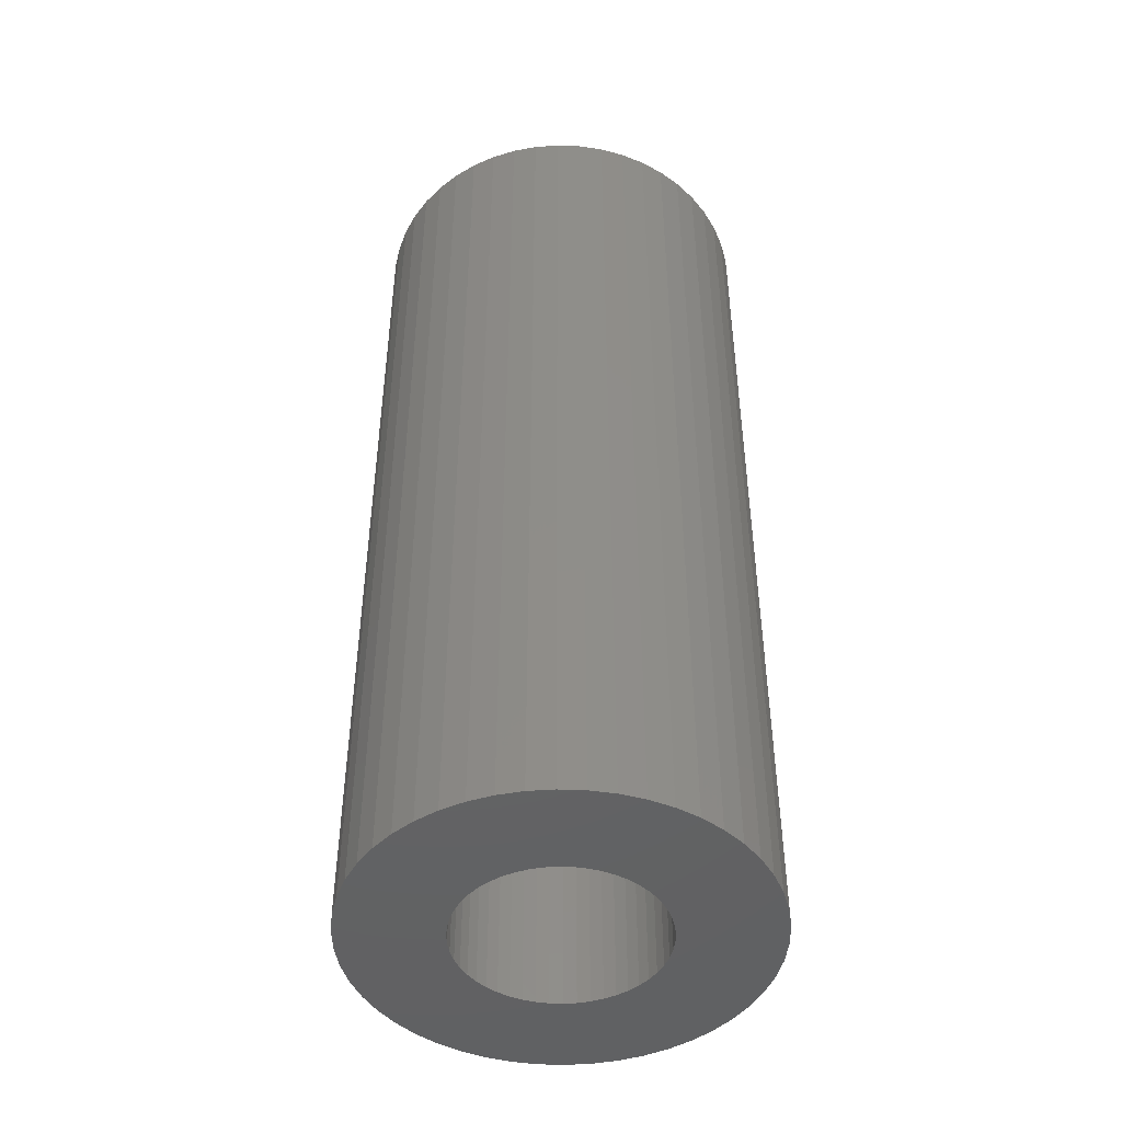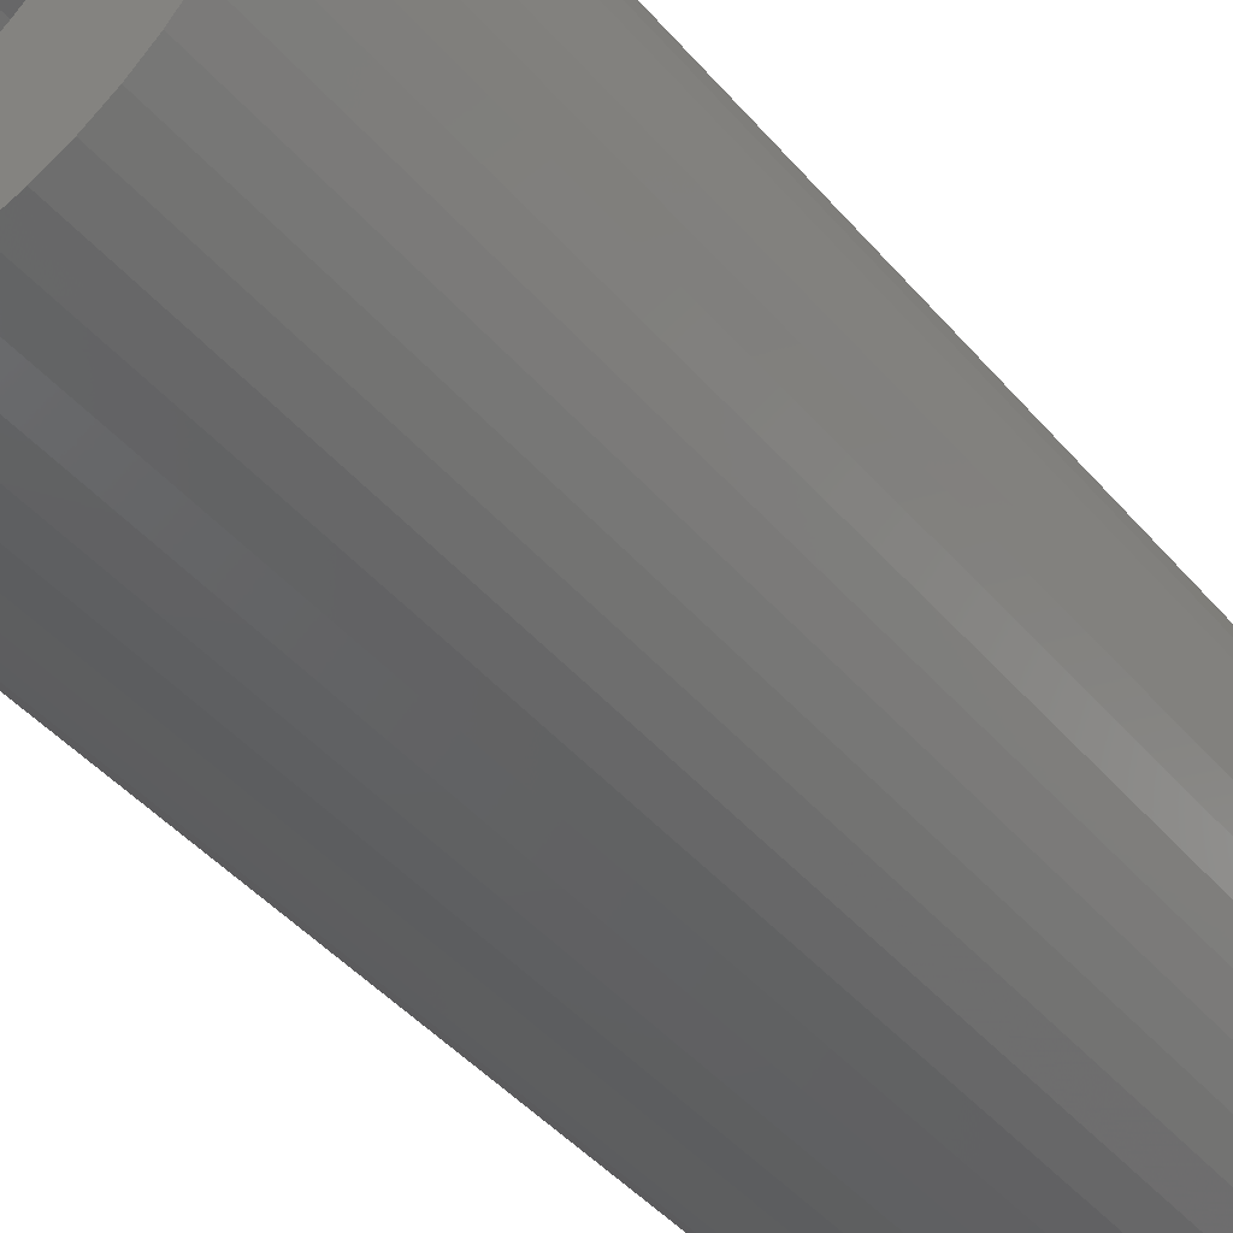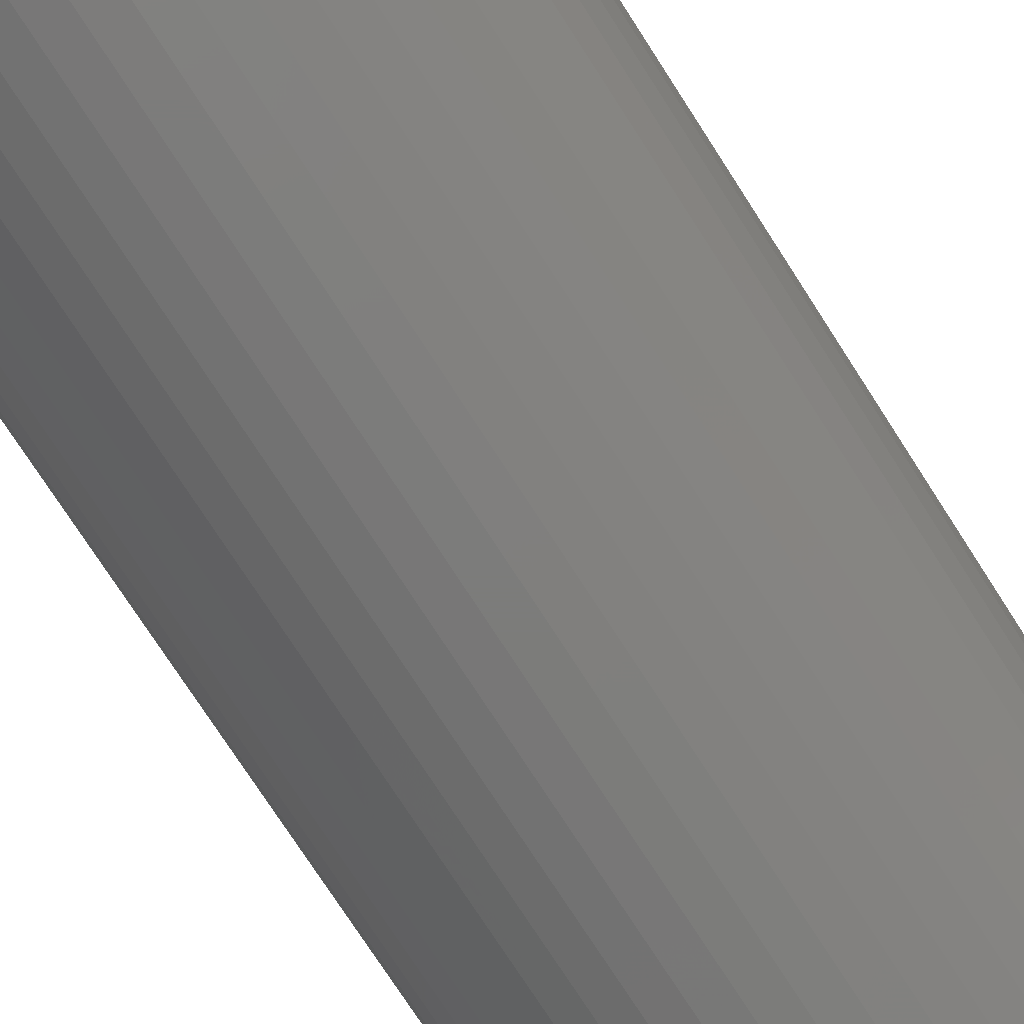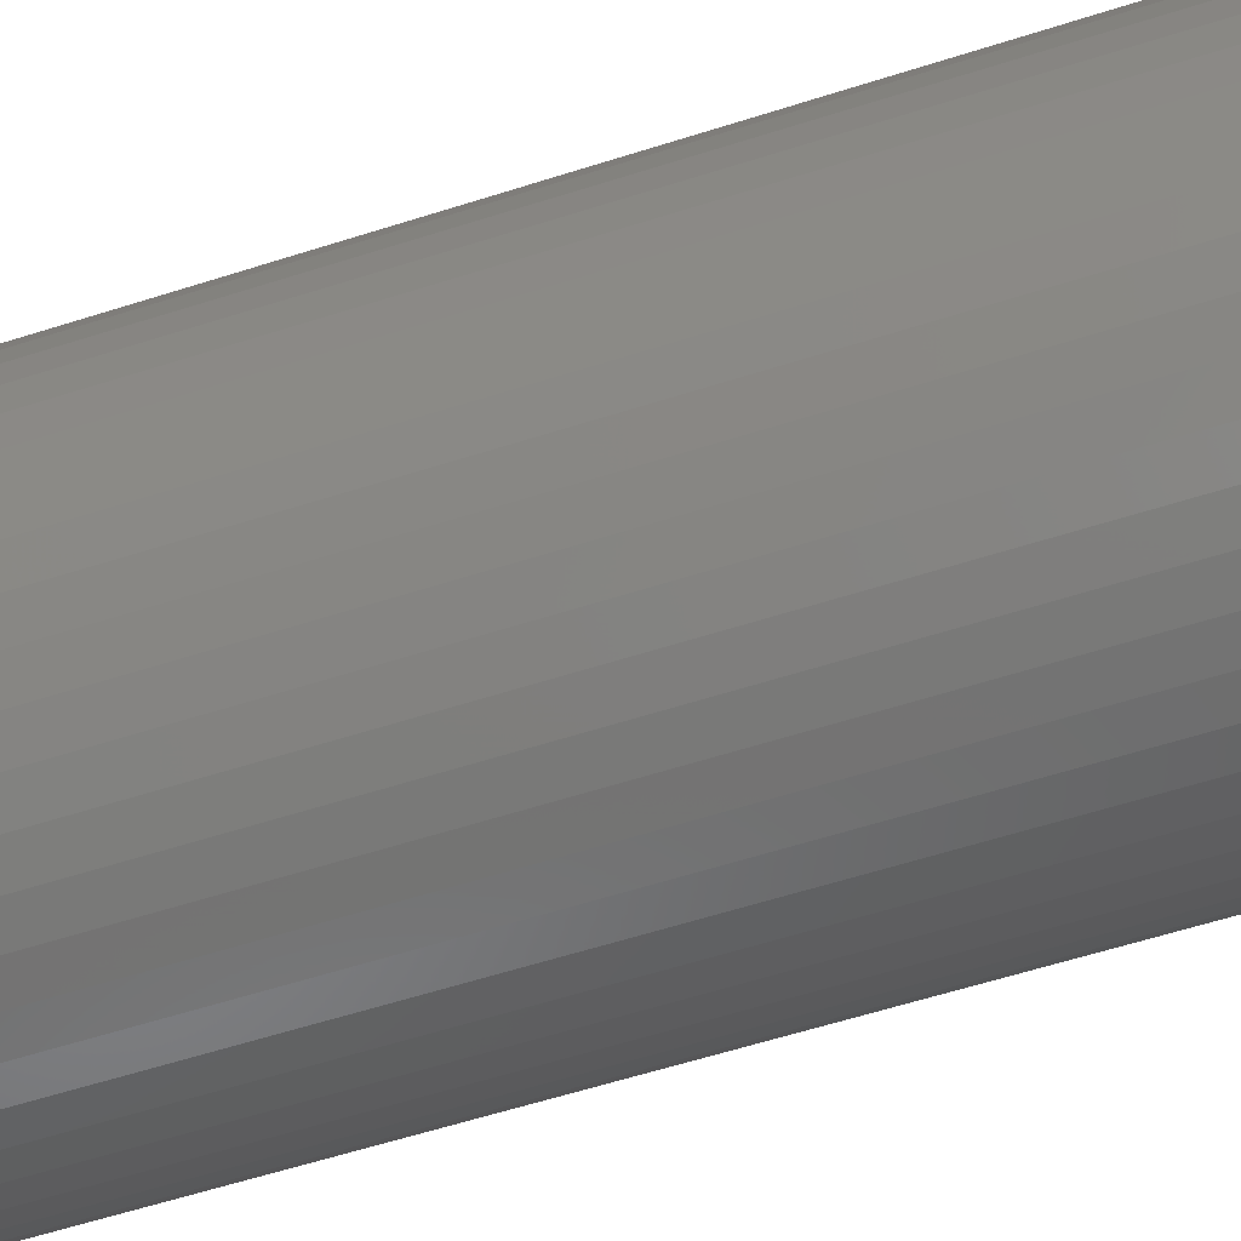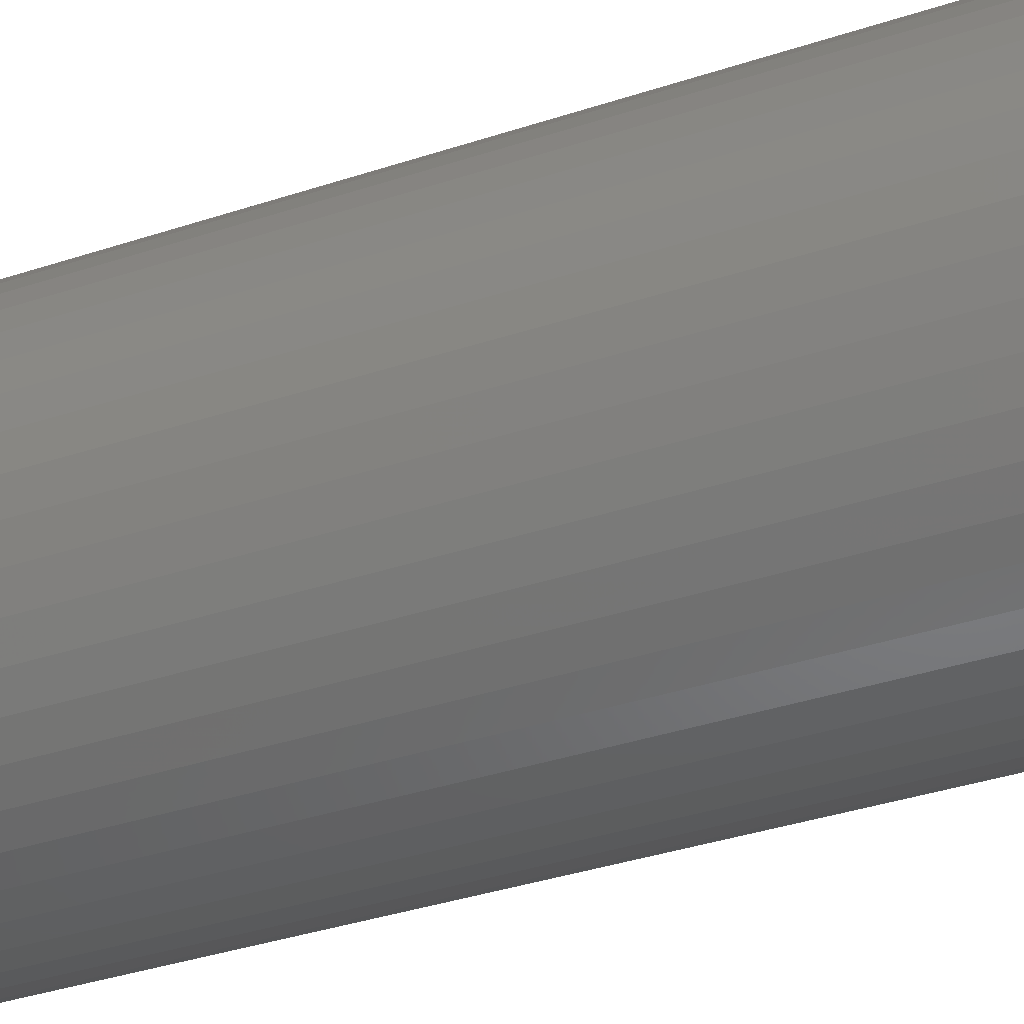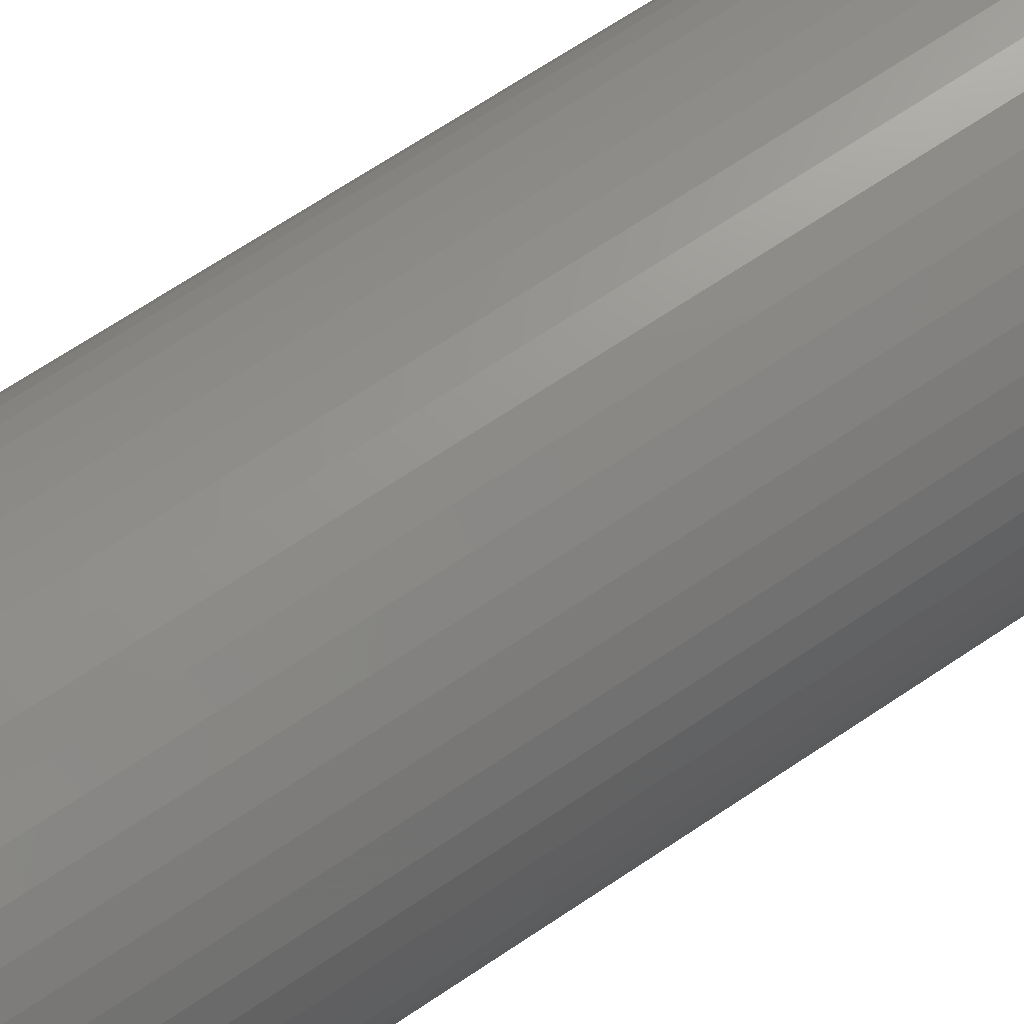
<metadata>
{"format":"stl","ext":"stl","renderer":"f3d","projection":"perspective","resolution":1024,"background":"white","views":[{"elev":-46.3,"azim":105.5,"up":"+Z"},{"elev":-42.0,"azim":-143.7,"up":"+Y"},{"elev":-75.3,"azim":32.8,"up":"+Y"},{"elev":-59.1,"azim":-71.7,"up":"+Y"},{"elev":-37.4,"azim":113.0,"up":"+Y"},{"elev":70.8,"azim":-123.5,"up":"+Y"}]}
</metadata>
<code>
# stl→obj: 200 verts, 400 faces
v 20 0 47.5
v 19.84 2.507 -47.5
v 19.84 2.507 47.5
v 20 0 -47.5
v -20 0 -47.5
v -19.84 2.507 47.5
v -19.84 2.507 -47.5
v -20 0 47.5
v 1.256 19.96 -47.5
v -1.256 19.96 47.5
v 1.256 19.96 47.5
v -1.256 19.96 -47.5
v -1.256 -19.96 -47.5
v 1.256 -19.96 47.5
v -1.256 -19.96 47.5
v 1.256 -19.96 -47.5
v 14.58 13.69 -47.5
v 12.75 15.41 47.5
v 14.58 13.69 47.5
v 12.75 15.41 -47.5
v -12.75 15.41 -47.5
v -14.58 13.69 47.5
v -12.75 15.41 47.5
v -14.58 13.69 -47.5
v -6.18 19.02 -47.5
v -8.516 18.1 47.5
v -6.18 19.02 47.5
v -8.516 18.1 -47.5
v 18.6 7.362 47.5
v 17.53 9.635 -47.5
v 17.53 9.635 47.5
v 18.6 7.362 -47.5
v 8.516 18.1 -47.5
v 6.18 19.02 47.5
v 8.516 18.1 47.5
v 6.18 19.02 -47.5
v 10.72 16.89 47.5
v 10.72 16.89 -47.5
v -18.6 7.362 -47.5
v -17.53 9.635 47.5
v -17.53 9.635 -47.5
v -18.6 7.362 47.5
v -16.18 11.76 -47.5
v -16.18 11.76 47.5
v -19.37 4.974 -47.5
v -19.37 4.974 47.5
v -10.72 16.89 47.5
v -10.72 16.89 -47.5
v -3.748 19.65 -47.5
v -3.748 19.65 47.5
v 6.18 -19.02 -47.5
v 8.516 -18.1 47.5
v 6.18 -19.02 47.5
v 8.516 -18.1 -47.5
v 19.37 4.974 47.5
v 19.37 4.974 -47.5
v 16.18 11.76 47.5
v 16.18 11.76 -47.5
v 3.748 19.65 47.5
v 3.748 19.65 -47.5
v 10 0 47.5
v 9.921 1.253 47.5
v 19.84 -2.507 47.5
v 9.686 2.487 47.5
v 9.921 -1.253 47.5
v 9.298 3.681 47.5
v 19.37 -4.974 47.5
v 8.763 4.818 47.5
v 9.686 -2.487 47.5
v 8.09 5.878 47.5
v 18.6 -7.362 47.5
v 7.29 6.845 47.5
v 9.298 -3.681 47.5
v 6.374 7.705 47.5
v 17.53 -9.635 47.5
v 8.763 -4.818 47.5
v 5.358 8.443 47.5
v 4.258 9.048 47.5
v 3.09 9.511 47.5
v 1.874 9.823 47.5
v 0.6279 9.98 47.5
v -0.6279 9.98 47.5
v -1.874 9.823 47.5
v -3.09 9.511 47.5
v -4.258 9.048 47.5
v -5.358 8.443 47.5
v -6.374 7.705 47.5
v -7.29 6.845 47.5
v -8.09 5.878 47.5
v -8.763 4.818 47.5
v 16.18 -11.76 47.5
v 8.09 -5.878 47.5
v 14.58 -13.69 47.5
v 7.29 -6.845 47.5
v 12.75 -15.41 47.5
v 6.374 -7.705 47.5
v 10.72 -16.89 47.5
v 5.358 -8.443 47.5
v 4.258 -9.048 47.5
v 3.09 -9.511 47.5
v 3.748 -19.65 47.5
v 1.874 -9.823 47.5
v 0.6279 -9.98 47.5
v -0.6279 -9.98 47.5
v -1.874 -9.823 47.5
v -3.748 -19.65 47.5
v -3.09 -9.511 47.5
v -6.18 -19.02 47.5
v -4.258 -9.048 47.5
v -8.516 -18.1 47.5
v -5.358 -8.443 47.5
v -10.72 -16.89 47.5
v -6.374 -7.705 47.5
v -12.75 -15.41 47.5
v -7.29 -6.845 47.5
v -14.58 -13.69 47.5
v -8.09 -5.878 47.5
v -16.18 -11.76 47.5
v -8.763 -4.818 47.5
v -17.53 -9.635 47.5
v -9.298 -3.681 47.5
v -18.6 -7.362 47.5
v -9.686 -2.487 47.5
v -19.37 -4.974 47.5
v -9.921 -1.253 47.5
v -19.84 -2.507 47.5
v -10 0 47.5
v -9.298 3.681 47.5
v -9.686 2.487 47.5
v -9.921 1.253 47.5
v 19.84 -2.507 -47.5
v 10.72 -16.89 -47.5
v 16.18 -11.76 -47.5
v 14.58 -13.69 -47.5
v 19.37 -4.974 -47.5
v 18.6 -7.362 -47.5
v -14.58 -13.69 -47.5
v -12.75 -15.41 -47.5
v -17.53 -9.635 -47.5
v -18.6 -7.362 -47.5
v -16.18 -11.76 -47.5
v 10 0 -47.5
v 9.921 -1.253 -47.5
v 9.686 -2.487 -47.5
v 9.921 1.253 -47.5
v 9.298 -3.681 -47.5
v 17.53 -9.635 -47.5
v 8.763 -4.818 -47.5
v 9.686 2.487 -47.5
v 8.09 -5.878 -47.5
v 7.29 -6.845 -47.5
v 12.75 -15.41 -47.5
v 9.298 3.681 -47.5
v 6.374 -7.705 -47.5
v 8.763 4.818 -47.5
v 5.358 -8.443 -47.5
v 4.258 -9.048 -47.5
v 3.09 -9.511 -47.5
v 3.748 -19.65 -47.5
v 1.874 -9.823 -47.5
v 0.6279 -9.98 -47.5
v -0.6279 -9.98 -47.5
v -1.874 -9.823 -47.5
v -3.748 -19.65 -47.5
v -3.09 -9.511 -47.5
v -6.18 -19.02 -47.5
v -4.258 -9.048 -47.5
v -8.516 -18.1 -47.5
v -5.358 -8.443 -47.5
v -10.72 -16.89 -47.5
v -6.374 -7.705 -47.5
v -7.29 -6.845 -47.5
v -8.09 -5.878 -47.5
v -8.763 -4.818 -47.5
v 8.09 5.878 -47.5
v 7.29 6.845 -47.5
v 6.374 7.705 -47.5
v 5.358 8.443 -47.5
v 4.258 9.048 -47.5
v 3.09 9.511 -47.5
v 1.874 9.823 -47.5
v 0.6279 9.98 -47.5
v -0.6279 9.98 -47.5
v -1.874 9.823 -47.5
v -3.09 9.511 -47.5
v -4.258 9.048 -47.5
v -5.358 8.443 -47.5
v -6.374 7.705 -47.5
v -7.29 6.845 -47.5
v -8.09 5.878 -47.5
v -8.763 4.818 -47.5
v -9.298 3.681 -47.5
v -9.686 2.487 -47.5
v -9.921 1.253 -47.5
v -10 0 -47.5
v -9.298 -3.681 -47.5
v -9.686 -2.487 -47.5
v -19.37 -4.974 -47.5
v -9.921 -1.253 -47.5
v -19.84 -2.507 -47.5
f 1 2 3
f 2 1 4
f 5 6 7
f 6 5 8
f 9 10 11
f 10 9 12
f 13 14 15
f 14 13 16
f 17 18 19
f 18 17 20
f 21 22 23
f 22 21 24
f 25 26 27
f 26 25 28
f 29 30 31
f 30 29 32
f 33 34 35
f 34 33 36
f 20 37 18
f 37 20 38
f 39 40 41
f 40 39 42
f 43 22 24
f 22 43 44
f 45 42 39
f 42 45 46
f 28 47 26
f 47 28 48
f 49 27 50
f 27 49 25
f 51 52 53
f 52 51 54
f 55 32 29
f 32 55 56
f 3 56 55
f 56 3 2
f 57 17 19
f 17 57 58
f 31 58 57
f 58 31 30
f 36 59 34
f 59 36 60
f 60 11 59
f 11 60 9
f 38 35 37
f 35 38 33
f 41 44 43
f 44 41 40
f 7 46 45
f 46 7 6
f 61 1 3
f 62 3 55
f 1 61 63
f 64 55 29
f 65 63 61
f 66 29 31
f 63 65 67
f 68 31 57
f 69 67 65
f 70 57 19
f 67 69 71
f 72 19 18
f 73 71 69
f 74 18 37
f 71 73 75
f 76 75 73
f 3 62 61
f 55 64 62
f 29 66 64
f 31 68 66
f 77 37 35
f 57 70 68
f 19 72 70
f 18 74 72
f 78 35 34
f 37 77 74
f 35 78 77
f 79 34 59
f 34 79 78
f 59 80 79
f 11 80 59
f 11 81 80
f 11 82 81
f 10 82 11
f 10 83 82
f 50 83 10
f 83 50 84
f 27 84 50
f 84 27 85
f 26 85 27
f 85 26 86
f 47 86 26
f 86 47 87
f 23 87 47
f 87 23 88
f 22 88 23
f 88 22 89
f 44 89 22
f 40 90 44
f 89 44 90
f 75 76 91
f 92 91 76
f 91 92 93
f 94 93 92
f 93 94 95
f 96 95 94
f 95 96 97
f 98 97 96
f 97 98 52
f 99 52 98
f 52 99 53
f 100 53 99
f 53 100 101
f 102 101 100
f 102 14 101
f 103 14 102
f 104 14 103
f 104 15 14
f 105 15 104
f 106 105 107
f 105 106 15
f 108 107 109
f 110 109 111
f 107 108 106
f 112 111 113
f 114 113 115
f 116 115 117
f 109 110 108
f 118 117 119
f 120 119 121
f 122 121 123
f 124 123 125
f 111 112 110
f 126 125 127
f 90 40 128
f 42 128 40
f 113 114 112
f 128 42 129
f 115 116 114
f 46 129 42
f 117 118 116
f 129 46 130
f 119 120 118
f 6 130 46
f 121 122 120
f 130 6 127
f 123 124 122
f 8 127 6
f 125 126 124
f 127 8 126
f 48 23 47
f 23 48 21
f 12 50 10
f 50 12 49
f 63 4 1
f 4 63 131
f 54 97 52
f 97 54 132
f 93 133 91
f 133 93 134
f 71 135 67
f 135 71 136
f 67 131 63
f 131 67 135
f 137 114 116
f 114 137 138
f 139 122 140
f 122 139 120
f 137 118 141
f 118 137 116
f 142 4 131
f 143 131 135
f 4 142 2
f 144 135 136
f 145 2 142
f 146 136 147
f 2 145 56
f 148 147 133
f 149 56 145
f 150 133 134
f 56 149 32
f 151 134 152
f 153 32 149
f 154 152 132
f 32 153 30
f 155 30 153
f 131 143 142
f 135 144 143
f 136 146 144
f 147 148 146
f 156 132 54
f 133 150 148
f 134 151 150
f 152 154 151
f 157 54 51
f 132 156 154
f 54 157 156
f 158 51 159
f 51 158 157
f 159 160 158
f 16 160 159
f 16 161 160
f 16 162 161
f 13 162 16
f 13 163 162
f 164 163 13
f 163 164 165
f 166 165 164
f 165 166 167
f 168 167 166
f 167 168 169
f 170 169 168
f 169 170 171
f 138 171 170
f 171 138 172
f 137 172 138
f 172 137 173
f 141 173 137
f 139 174 141
f 173 141 174
f 30 155 58
f 175 58 155
f 58 175 17
f 176 17 175
f 17 176 20
f 177 20 176
f 20 177 38
f 178 38 177
f 38 178 33
f 179 33 178
f 33 179 36
f 180 36 179
f 36 180 60
f 181 60 180
f 181 9 60
f 182 9 181
f 183 9 182
f 183 12 9
f 184 12 183
f 49 184 185
f 184 49 12
f 25 185 186
f 28 186 187
f 185 25 49
f 48 187 188
f 21 188 189
f 24 189 190
f 186 28 25
f 43 190 191
f 41 191 192
f 39 192 193
f 45 193 194
f 187 48 28
f 7 194 195
f 174 139 196
f 140 196 139
f 188 21 48
f 196 140 197
f 189 24 21
f 198 197 140
f 190 43 24
f 197 198 199
f 191 41 43
f 200 199 198
f 192 39 41
f 199 200 195
f 193 45 39
f 5 195 200
f 194 7 45
f 195 5 7
f 91 147 75
f 147 91 133
f 140 124 198
f 124 140 122
f 159 53 101
f 53 159 51
f 16 101 14
f 101 16 159
f 152 93 95
f 93 152 134
f 132 95 97
f 95 132 152
f 75 136 71
f 136 75 147
f 164 15 106
f 15 164 13
f 168 108 110
f 108 168 166
f 166 106 108
f 106 166 164
f 141 120 139
f 120 141 118
f 198 126 200
f 126 198 124
f 200 8 5
f 8 200 126
f 170 110 112
f 110 170 168
f 138 112 114
f 112 138 170
f 153 68 155
f 68 153 66
f 129 192 128
f 192 129 193
f 155 70 175
f 70 155 68
f 181 79 80
f 79 181 180
f 180 78 79
f 78 180 179
f 186 84 85
f 84 186 185
f 128 191 90
f 191 128 192
f 144 65 143
f 65 144 69
f 179 77 78
f 77 179 178
f 89 189 88
f 189 89 190
f 187 85 86
f 85 187 186
f 184 82 83
f 82 184 183
f 142 62 145
f 62 142 61
f 146 69 144
f 69 146 73
f 171 115 113
f 115 171 172
f 145 64 149
f 64 145 62
f 149 66 153
f 66 149 64
f 177 72 74
f 72 177 176
f 175 72 176
f 72 175 70
f 183 81 82
f 81 183 182
f 178 74 77
f 74 178 177
f 127 194 130
f 194 127 195
f 90 190 89
f 190 90 191
f 185 83 84
f 83 185 184
f 188 86 87
f 86 188 187
f 189 87 88
f 87 189 188
f 143 61 142
f 61 143 65
f 115 173 117
f 173 115 172
f 160 103 102
f 103 160 161
f 182 80 81
f 80 182 181
f 130 193 129
f 193 130 194
f 151 92 150
f 92 151 94
f 150 76 148
f 76 150 92
f 148 73 146
f 73 148 76
f 167 111 109
f 111 167 169
f 163 107 105
f 107 163 165
f 162 105 104
f 105 162 163
f 125 195 127
f 195 125 199
f 121 197 123
f 197 121 196
f 157 100 99
f 100 157 158
f 158 102 100
f 102 158 160
f 151 96 94
f 96 151 154
f 154 98 96
f 98 154 156
f 156 99 98
f 99 156 157
f 161 104 103
f 104 161 162
f 169 113 111
f 113 169 171
f 123 199 125
f 199 123 197
f 117 174 119
f 174 117 173
f 119 196 121
f 196 119 174
f 165 109 107
f 109 165 167

</code>
